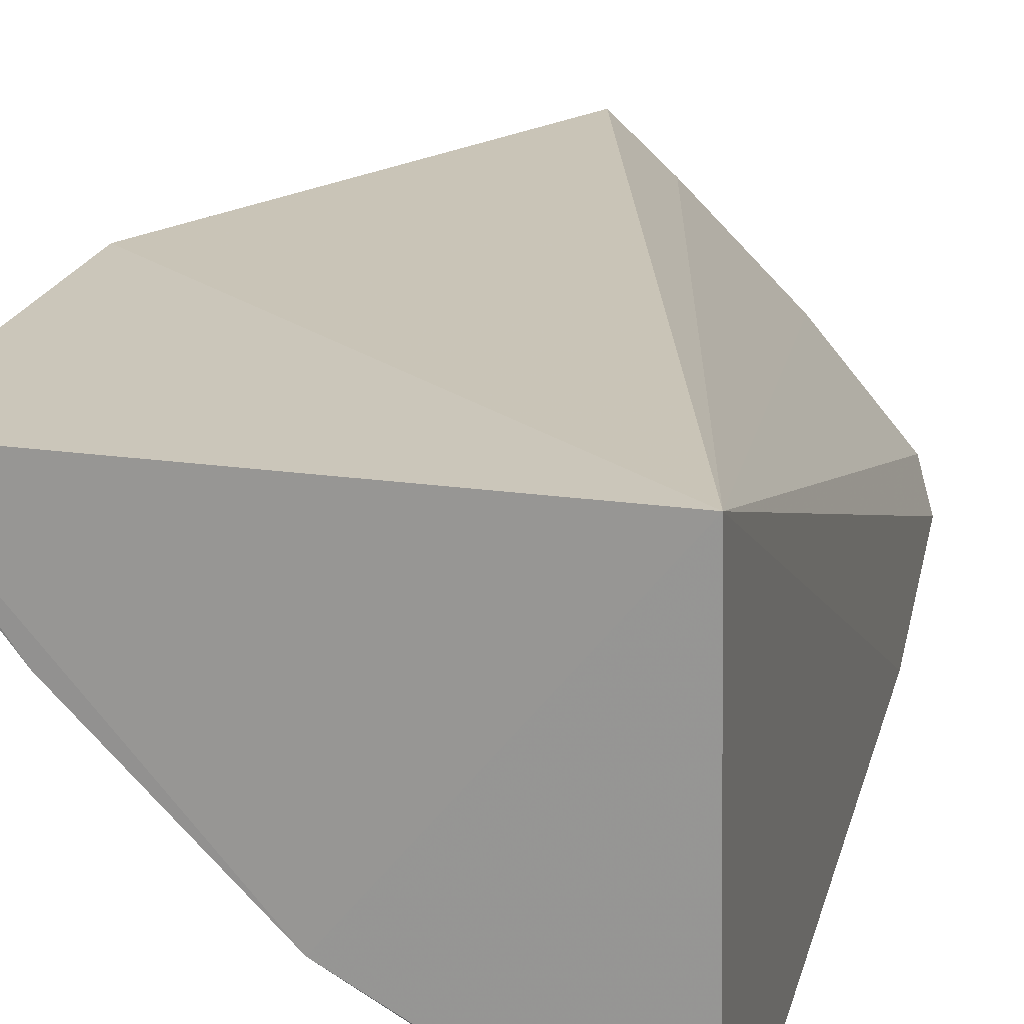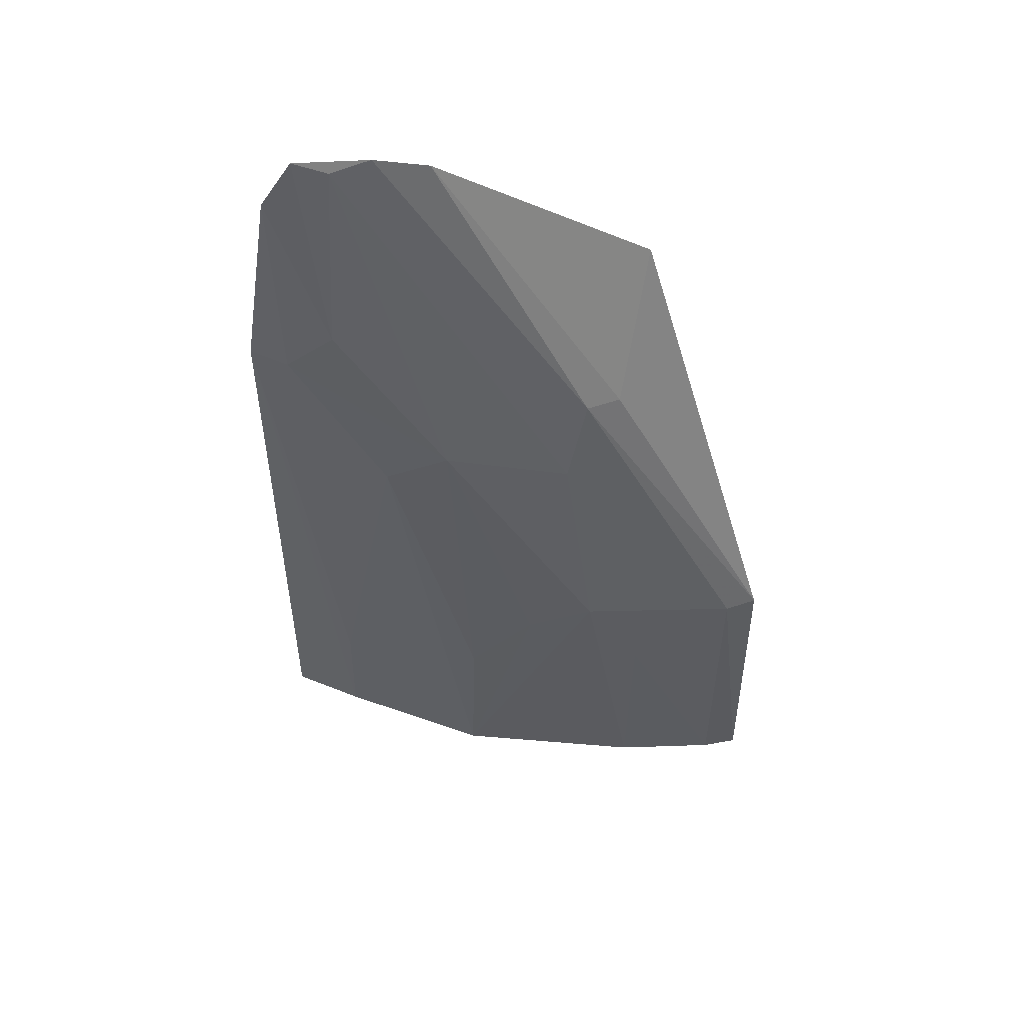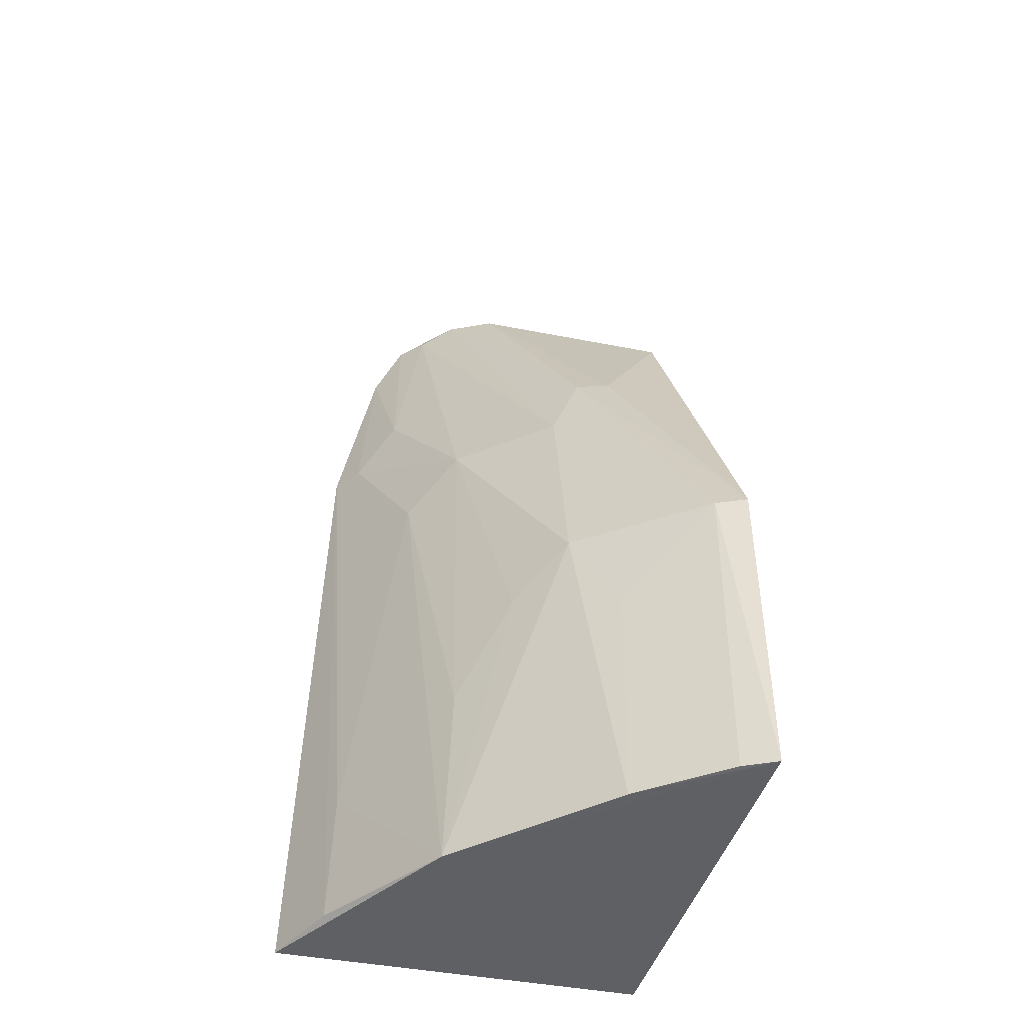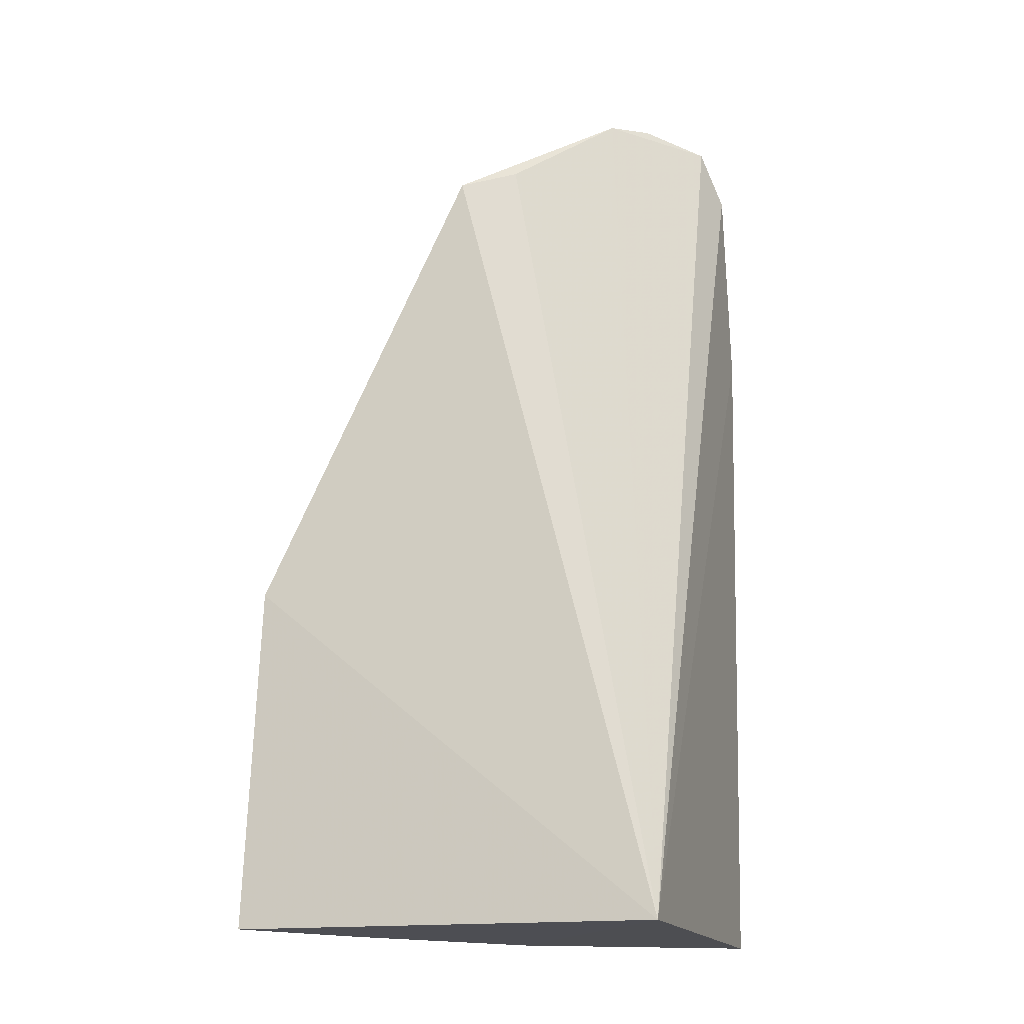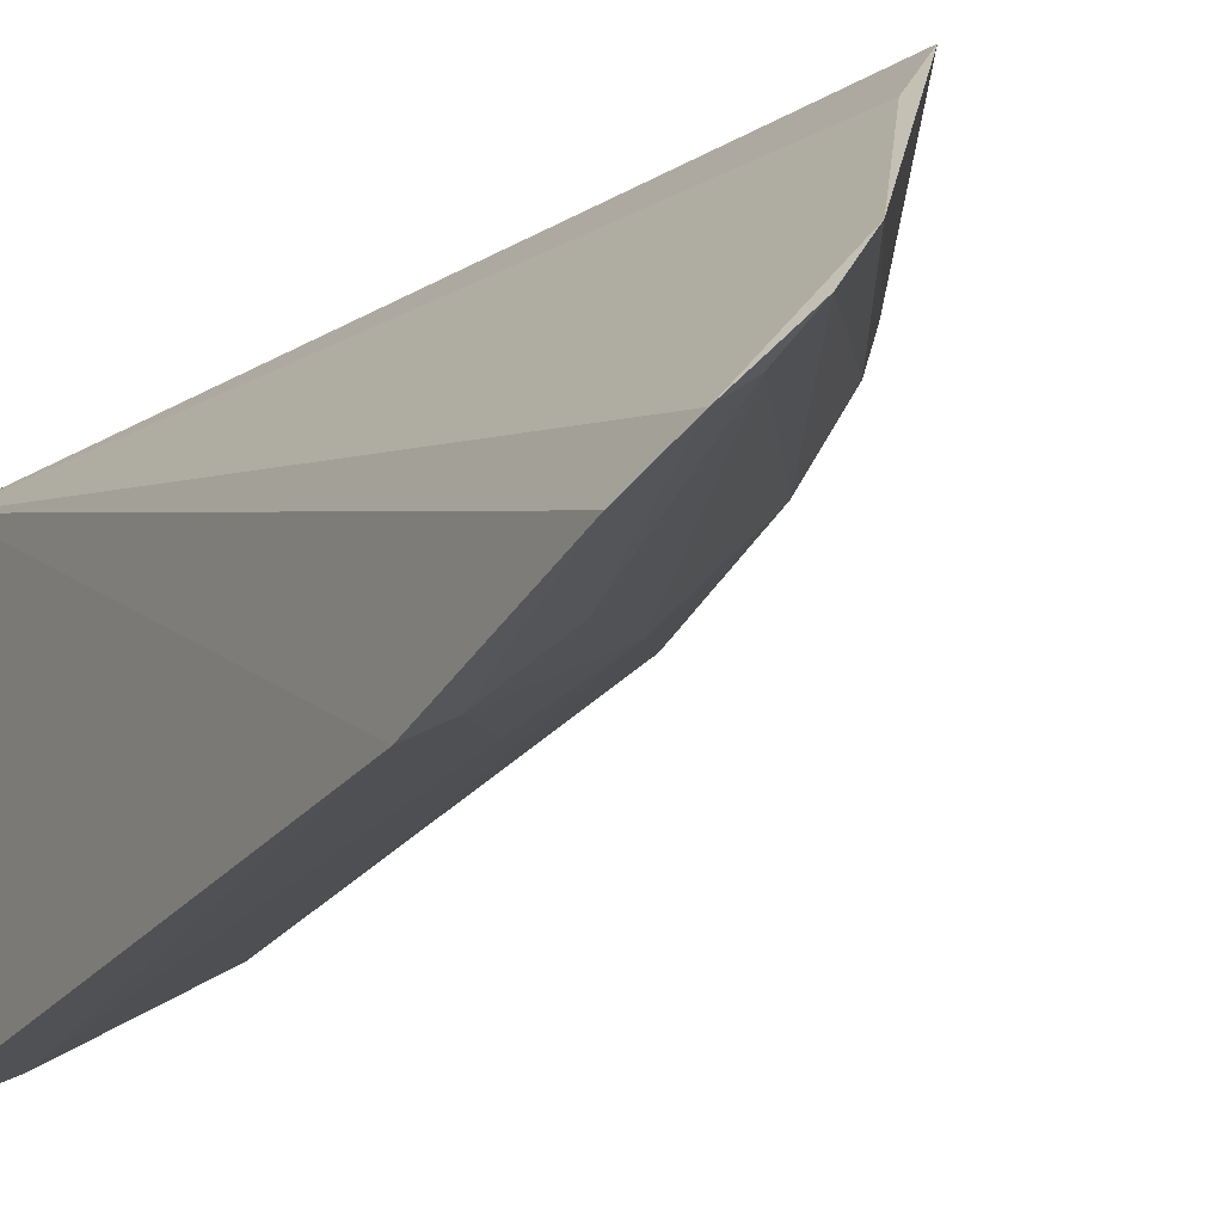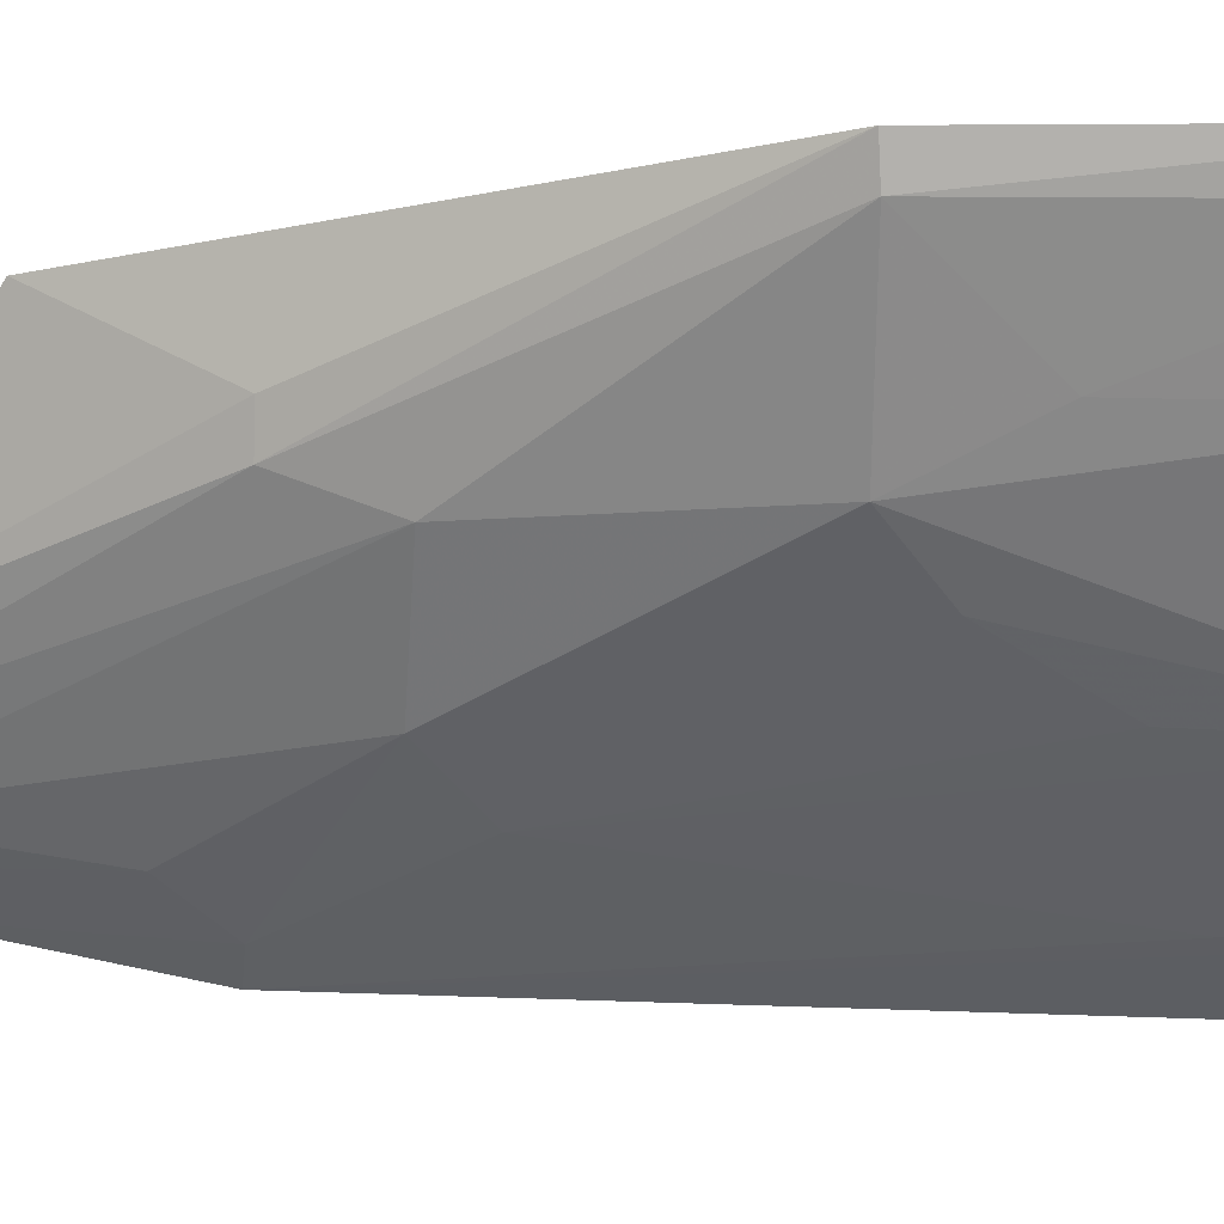
<metadata>
{"format":"obj","ext":"obj","renderer":"f3d","projection":"perspective","resolution":1024,"background":"white","views":[{"elev":19.9,"azim":11.9,"up":"+Z"},{"elev":57.5,"azim":-128.9,"up":"+Y"},{"elev":-43.5,"azim":-104.3,"up":"+Y"},{"elev":-16.9,"azim":17.2,"up":"+Y"},{"elev":-20.5,"azim":151.3,"up":"+Z"},{"elev":-11.2,"azim":-89.5,"up":"+Z"}]}
</metadata>
<code>
v -0.1232 -0.007576 -0.07998
v -0.121 -0.007895 -0.196
v -0.1149 0.2627 -0.1763
v -0.1466 0.2792 -0.1359
v -0.2544 -0.007378 -0.07734
v -0.1204 0.2795 -0.1675
v -0.1155 0.2019 -0.1889
v -0.1866 -0.008081 -0.1576
v -0.1848 0.2353 -0.08024
v -0.2156 0.09762 -0.125
v -0.1433 -0.006096 -0.1848
v -0.2492 0.09752 -0.0759
v -0.1713 0.2455 -0.09692
v -0.1998 0.1679 -0.1246
v -0.2292 -0.007535 -0.1137
v -0.156 0.1555 -0.1673
v -0.2454 0.09705 -0.08563
v -0.1972 0.1936 -0.1147
v -0.1367 0.2825 -0.1497
v -0.1847 0.05214 -0.1547
v -0.1424 0.0364 -0.1832
v -0.1721 0.1709 -0.1535
v -0.2491 -0.007169 -0.08751
v -0.2007 0.1932 -0.1041
v -0.1999 0.08254 -0.1397
v -0.1379 0.2161 -0.1712
v -0.1294 0.2777 -0.1603
v -0.2275 0.06638 -0.1116
v -0.1266 0.2005 -0.1823
f 6 1 3
f 6 4 1
f 7 1 2
f 7 3 1
f 8 2 1
f 8 1 5
f 11 7 2
f 11 2 8
f 12 5 1
f 12 1 9
f 13 9 1
f 13 1 4
f 13 4 9
f 15 10 8
f 15 8 5
f 17 5 12
f 17 14 10
f 18 17 12
f 18 14 17
f 19 4 6
f 19 18 4
f 19 14 18
f 20 16 8
f 21 11 8
f 21 8 16
f 21 16 7
f 21 7 11
f 22 10 14
f 22 16 20
f 23 15 5
f 23 5 17
f 24 18 12
f 24 12 9
f 24 9 4
f 24 4 18
f 25 20 8
f 25 8 10
f 25 22 20
f 25 10 22
f 26 6 3
f 27 19 6
f 27 26 22
f 27 6 26
f 27 22 14
f 27 14 19
f 28 23 17
f 28 17 10
f 28 10 15
f 28 15 23
f 29 26 3
f 29 3 7
f 29 7 16
f 29 16 22
f 29 22 26

</code>
